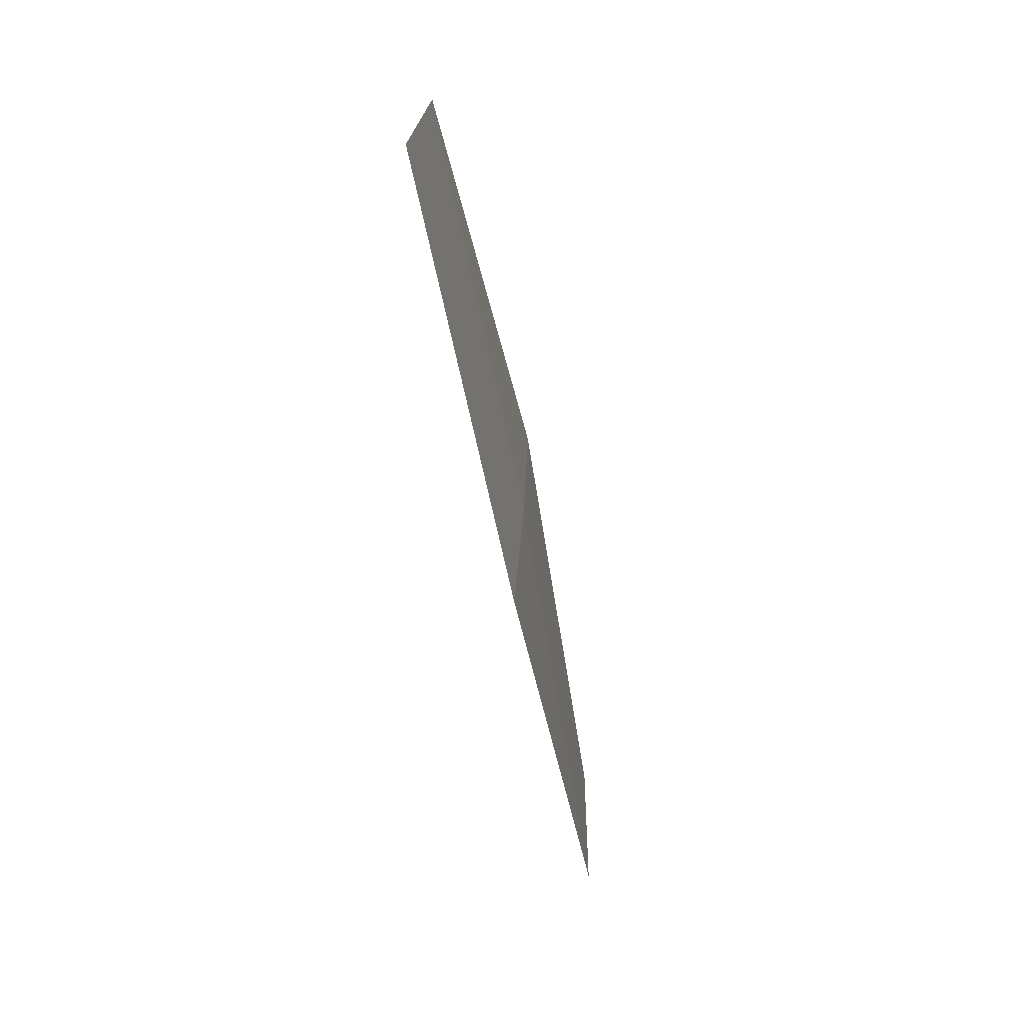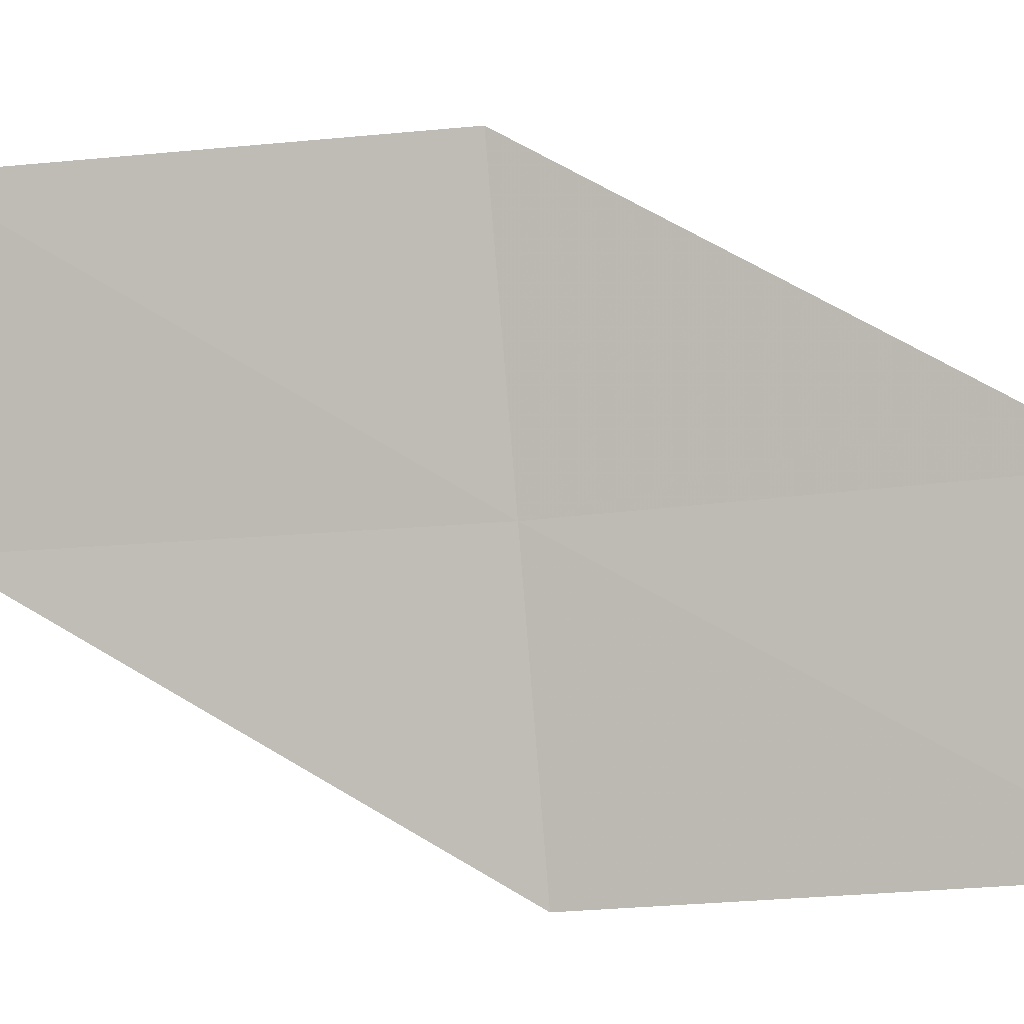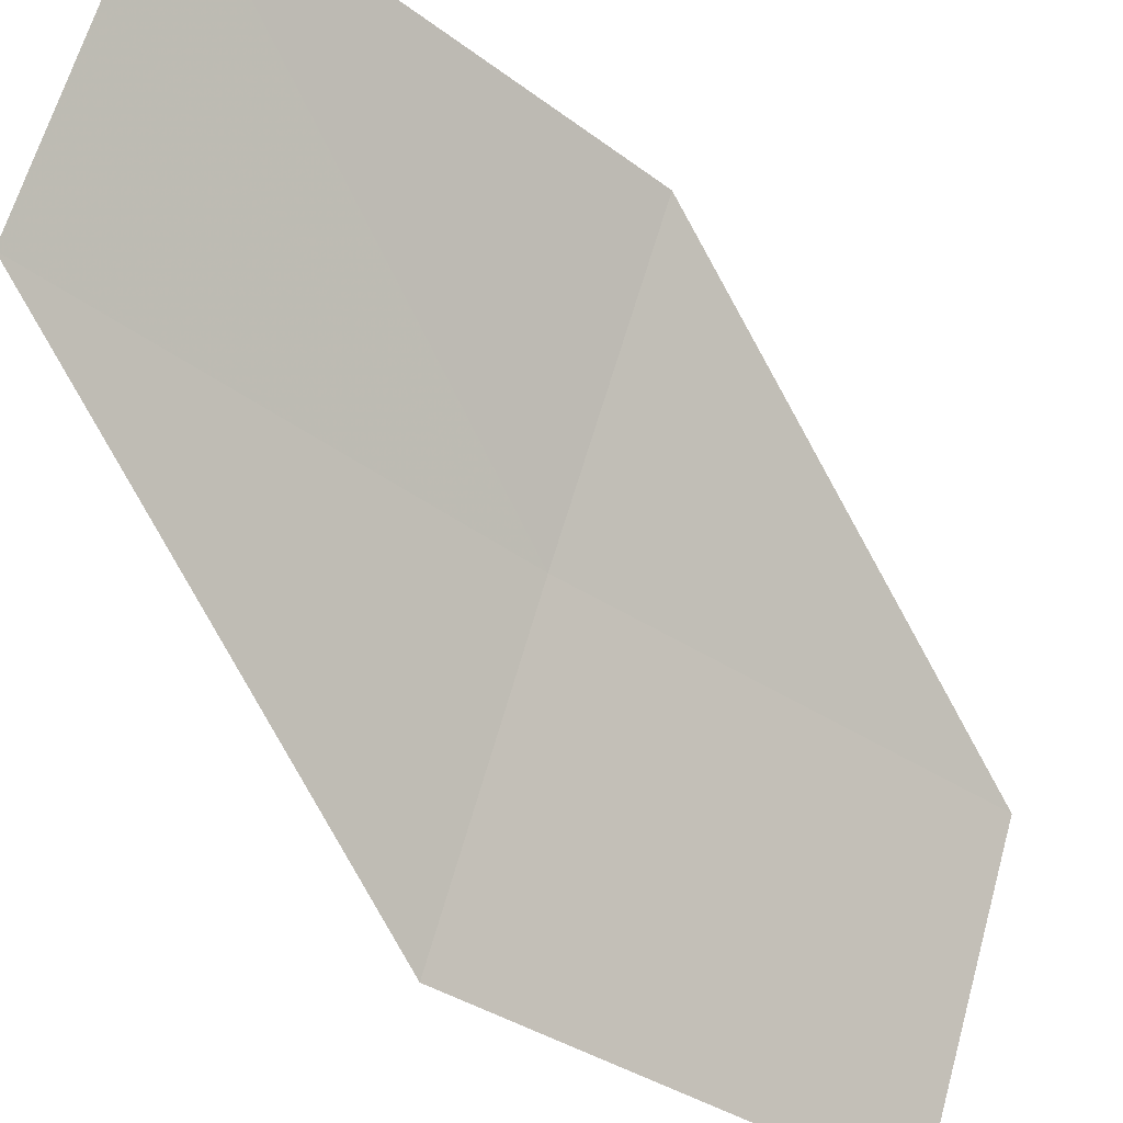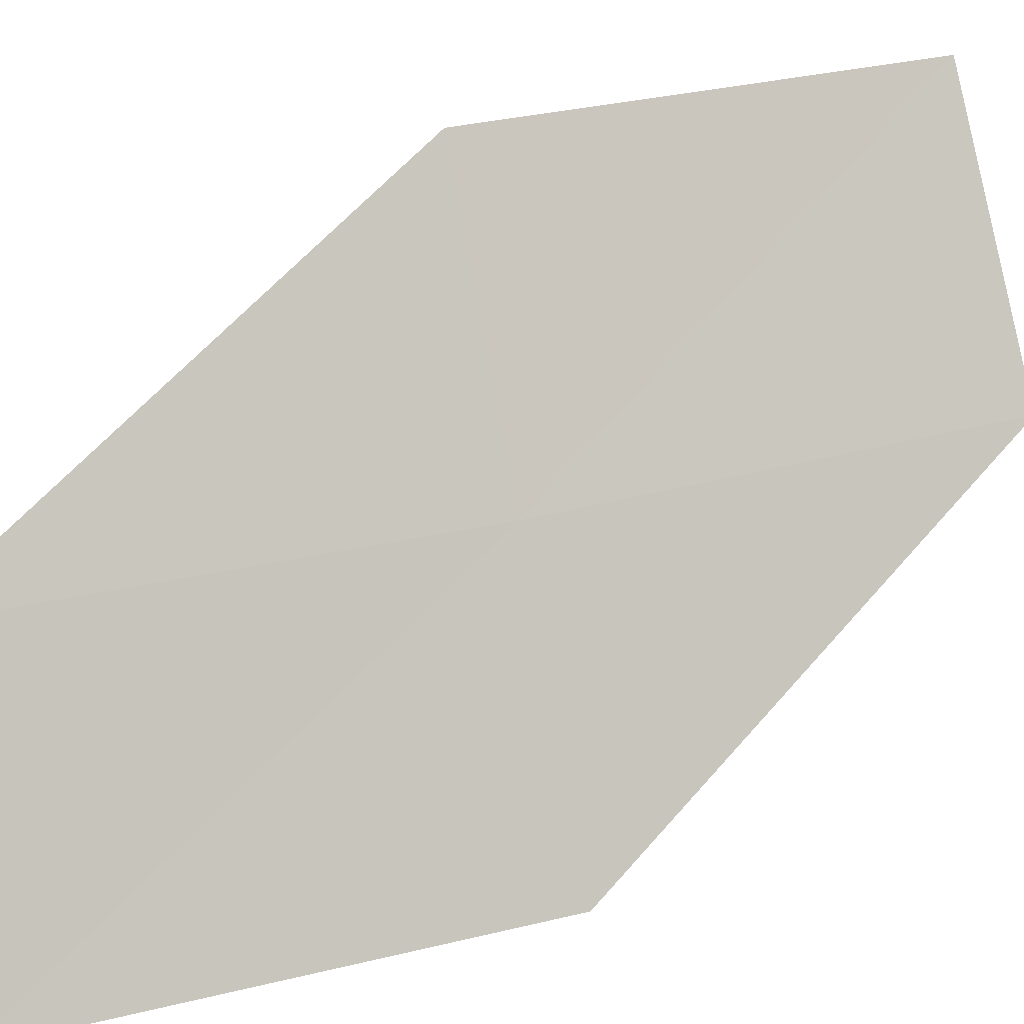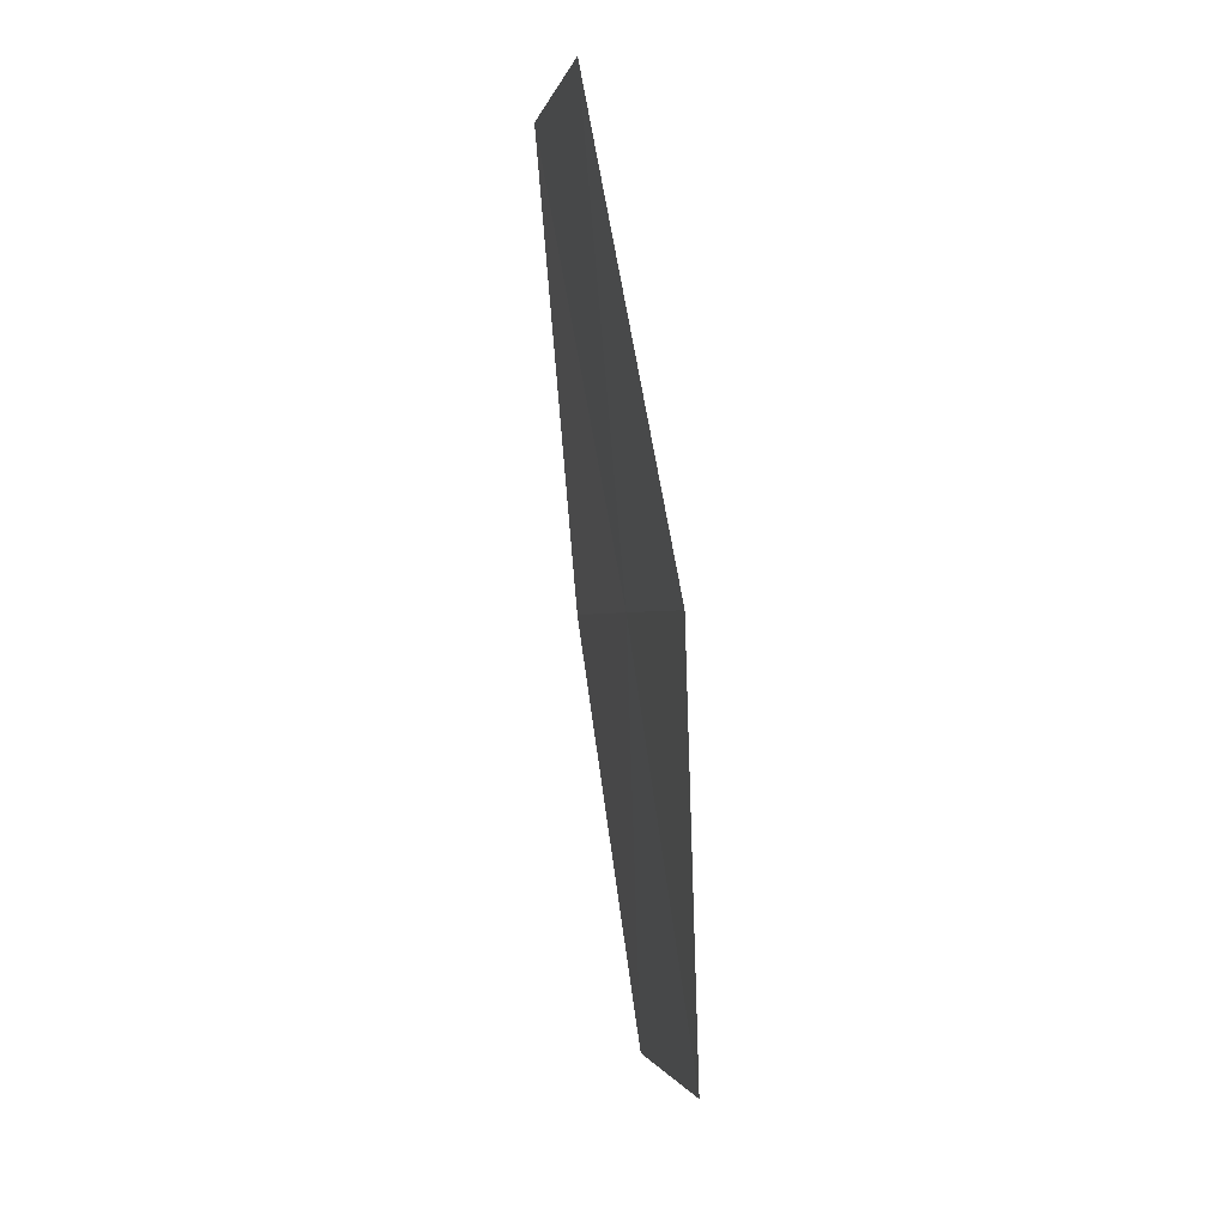
<metadata>
{"format":"obj","ext":"obj","renderer":"f3d","projection":"perspective","resolution":1024,"background":"white","views":[{"elev":11.9,"azim":-22.6,"up":"+Y"},{"elev":-24.2,"azim":-65.0,"up":"+Z"},{"elev":-36.5,"azim":-119.7,"up":"+Z"},{"elev":21.8,"azim":77.9,"up":"+Z"},{"elev":-6.2,"azim":-33.7,"up":"+Y"}]}
</metadata>
<code>
v 23.63 5.732 16.5
v 24.31 4.287 15.58
v 23.92 4.217 16.48
v 24.03 5.829 15.61
v 23.26 7.233 16.54
v 23.21 5.631 17.41
v 22.84 7.103 17.44
f 1 3 2
f 1 2 4
f 1 4 5
f 1 6 3
f 1 7 6
f 1 5 7

</code>
